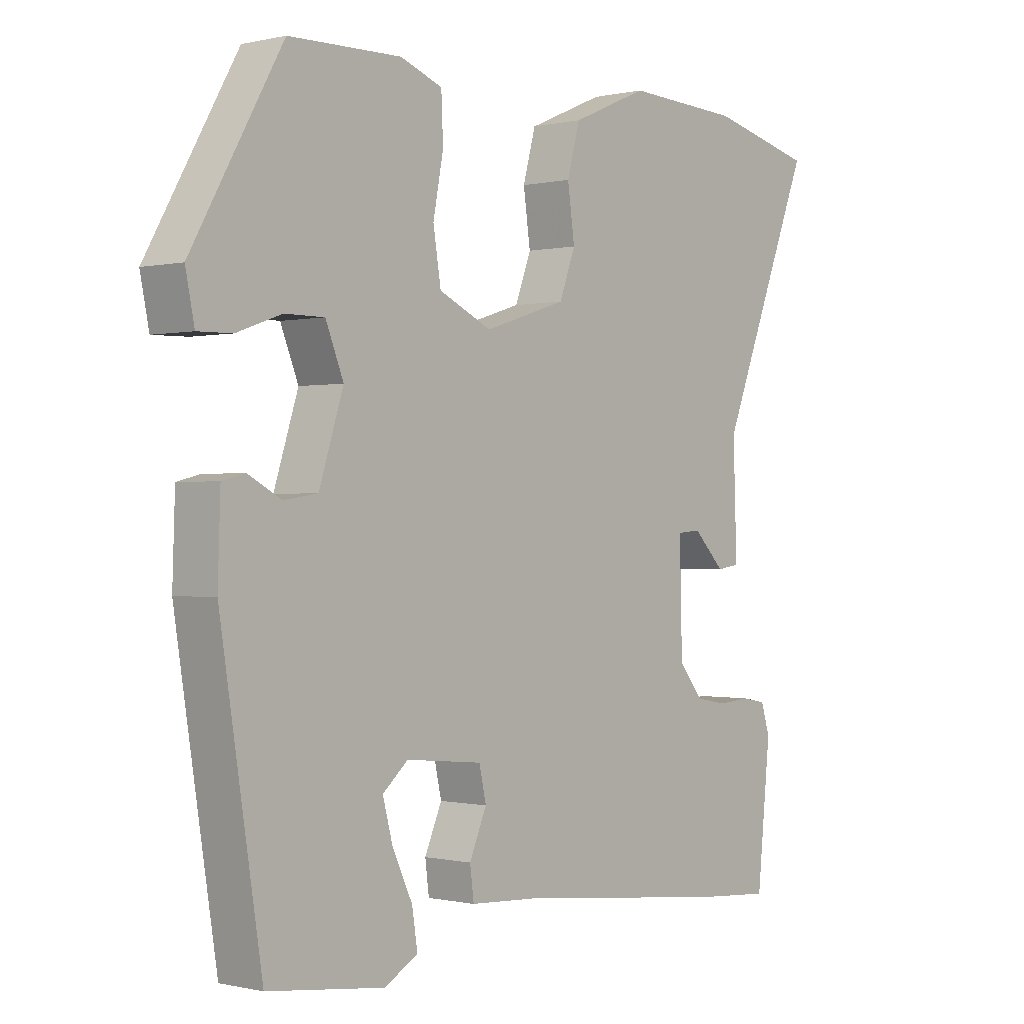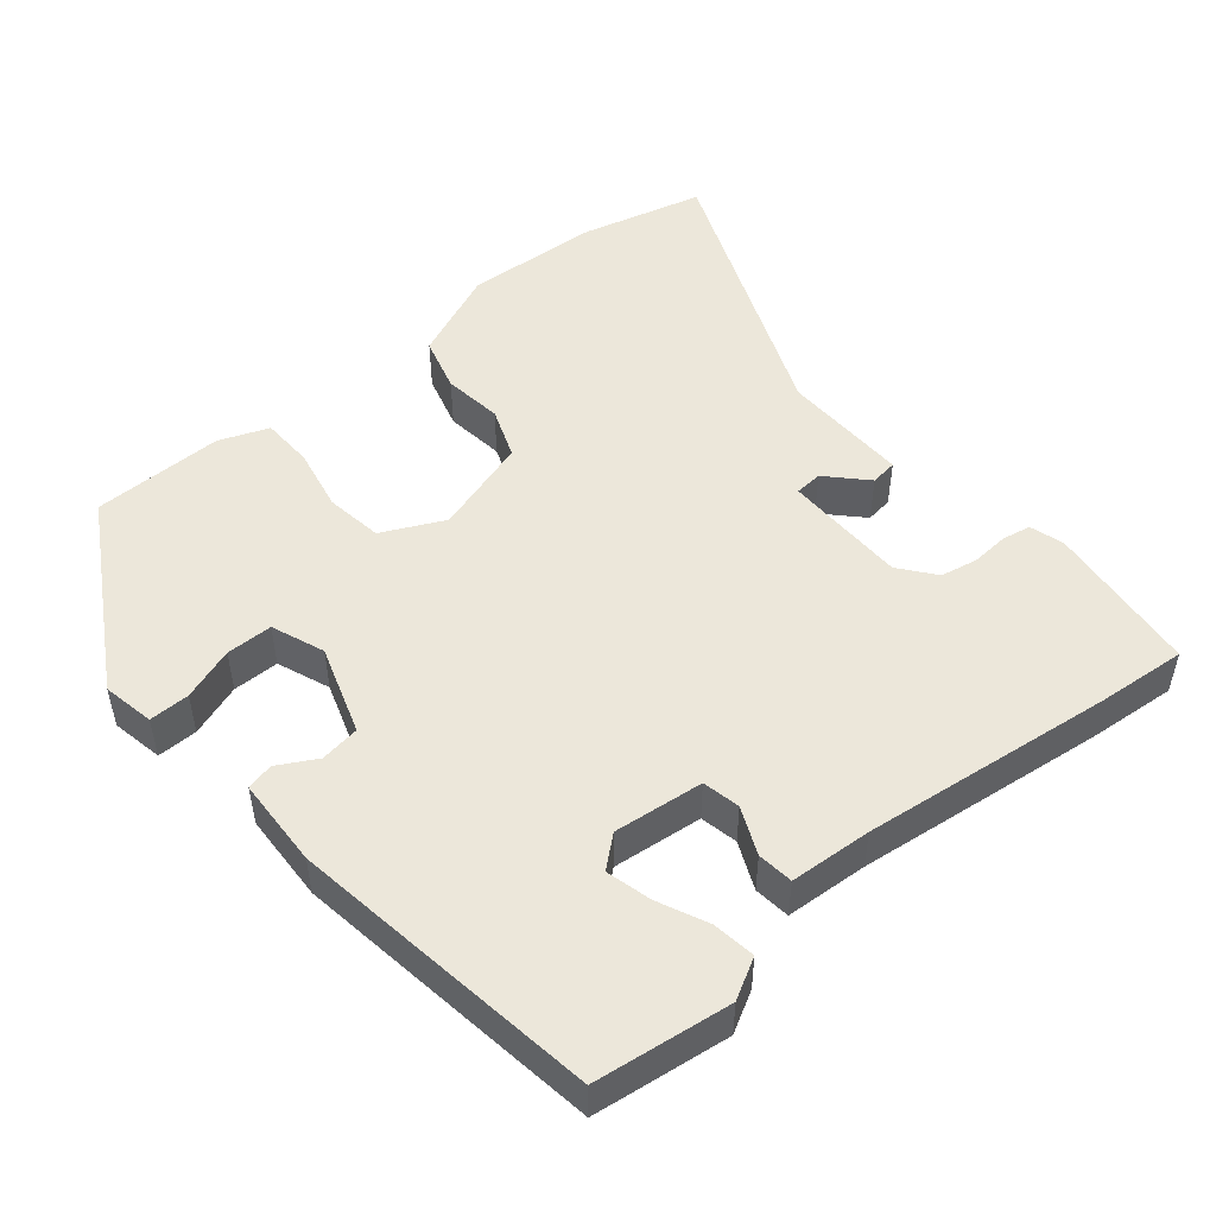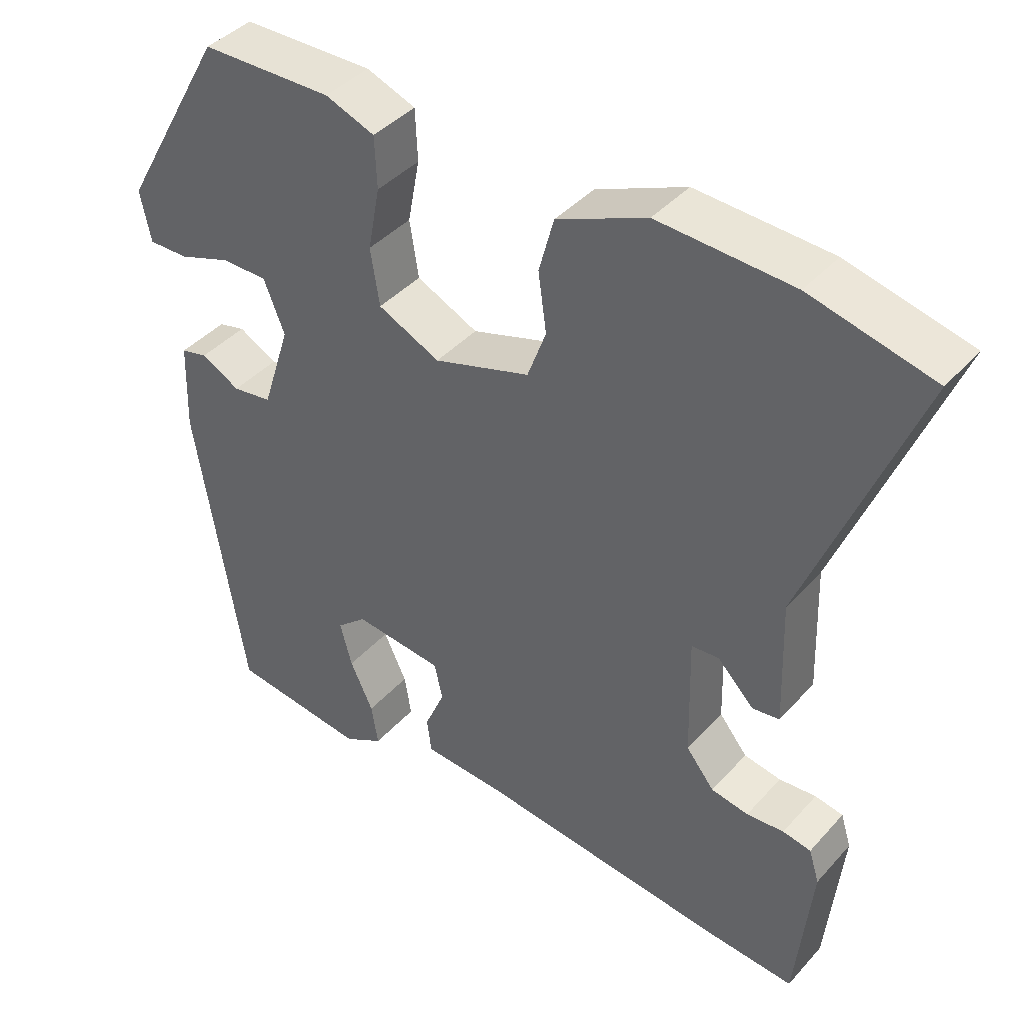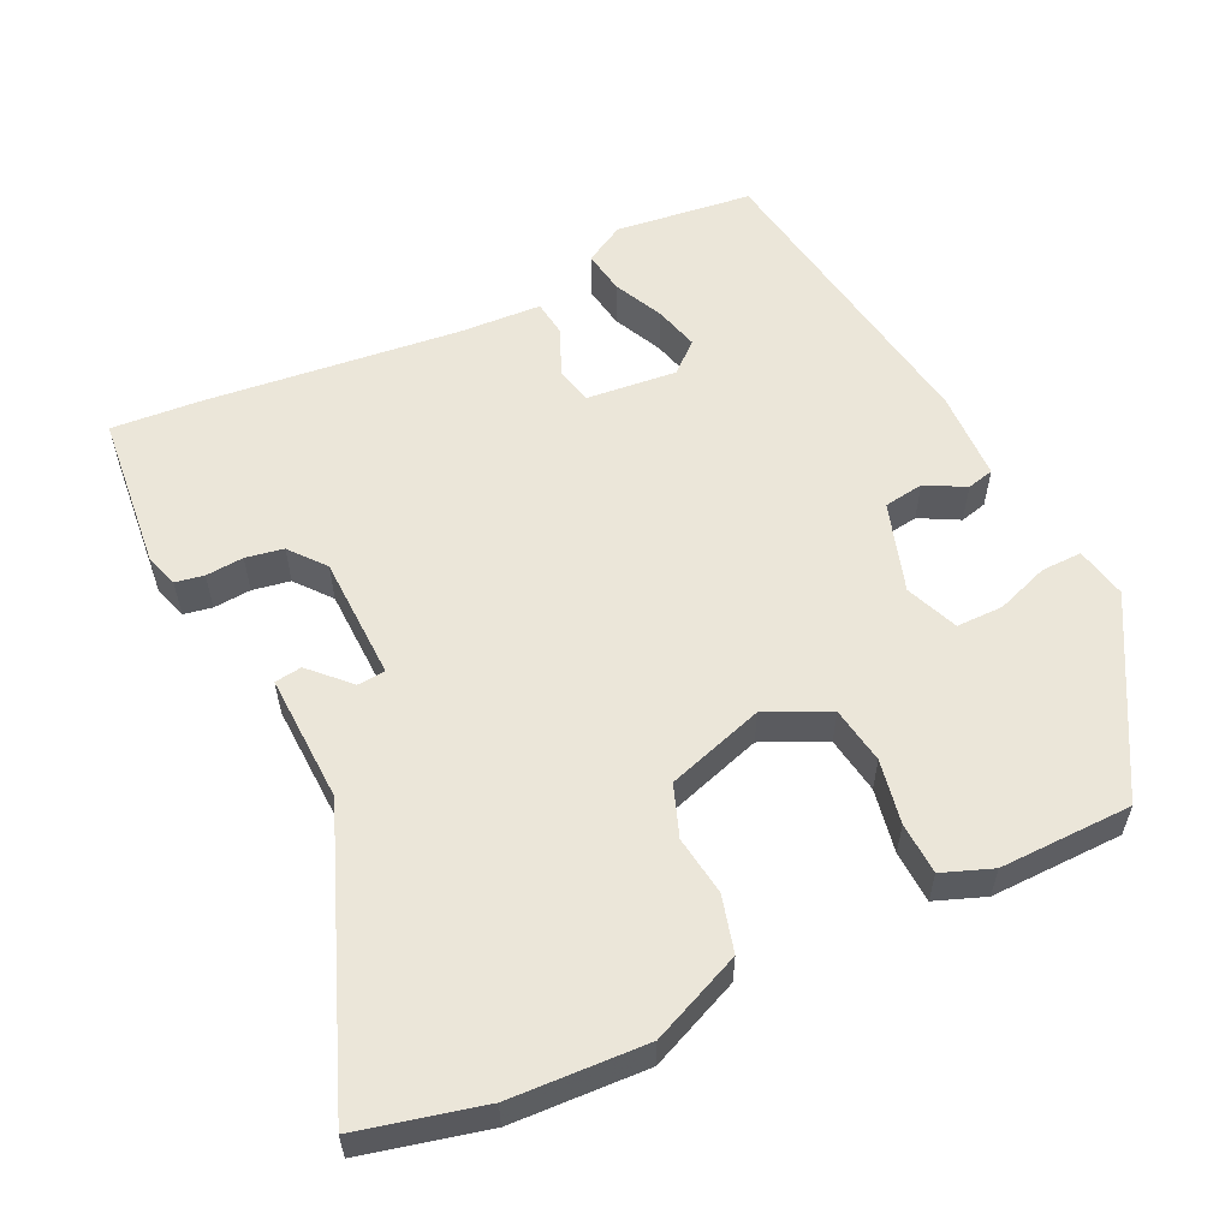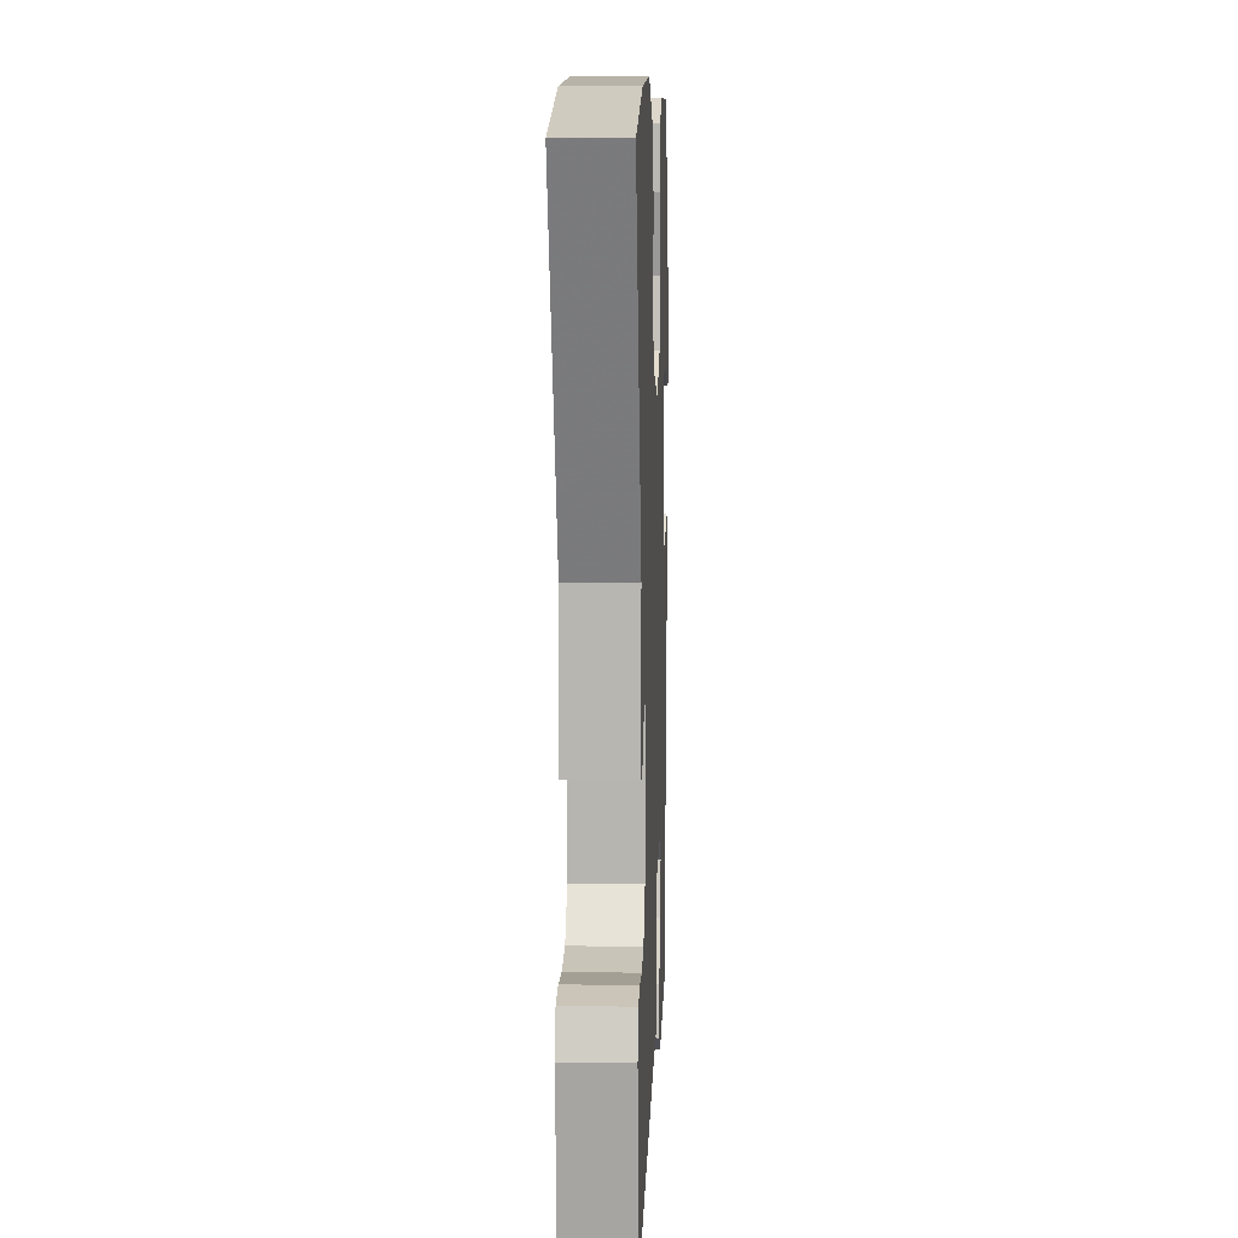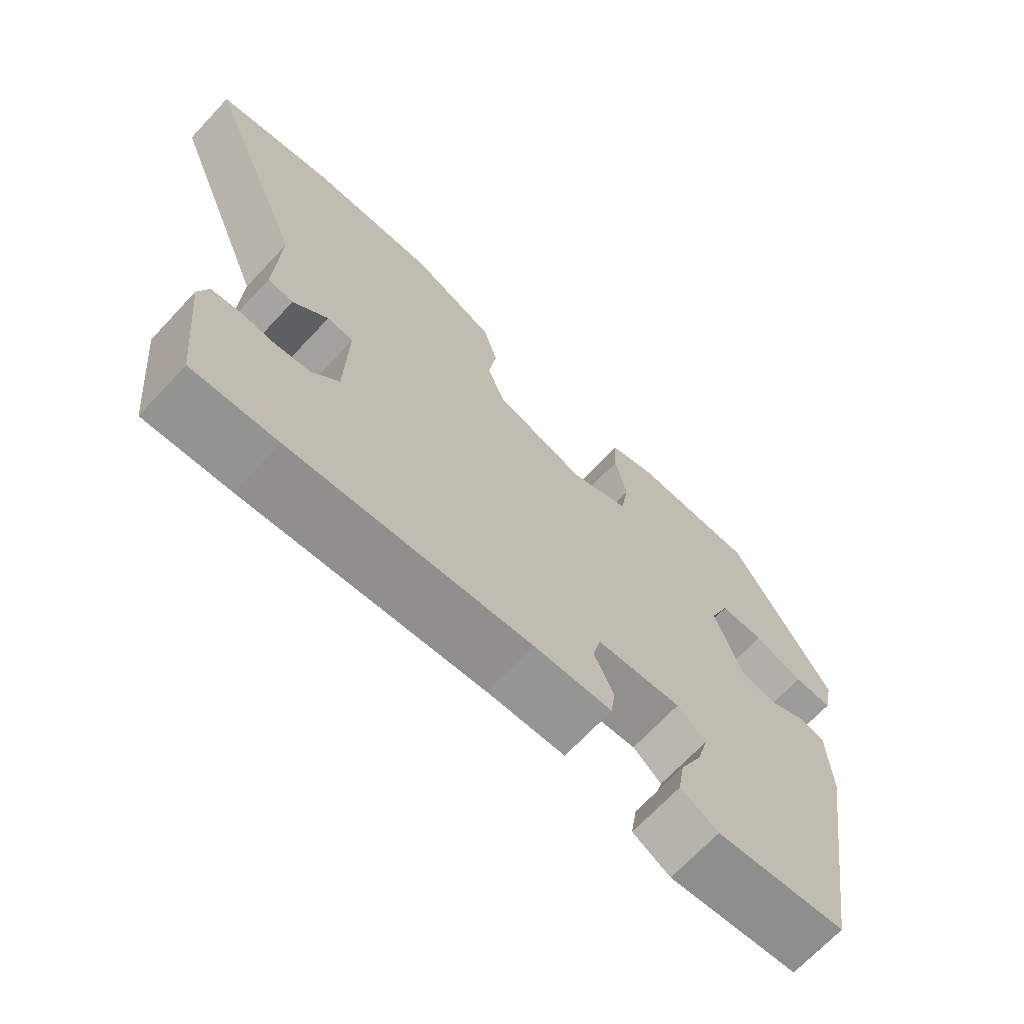
<metadata>
{"format":"obj","ext":"obj","renderer":"f3d","projection":"perspective","resolution":1024,"background":"white","views":[{"elev":-0.3,"azim":130.9,"up":"+Z"},{"elev":50.3,"azim":140.8,"up":"+Y"},{"elev":41.2,"azim":-142.3,"up":"+Z"},{"elev":57.0,"azim":-25.6,"up":"+Y"},{"elev":10.1,"azim":-87.7,"up":"+Z"},{"elev":-69.3,"azim":-43.2,"up":"+Z"}]}
</metadata>
<code>
v 0.353 0.07 0.502
v 0.495 0.07 0.251
v 0.481 0.07 0.182
v 0.427 0.07 0.183
v 0.357 0.07 0.208
v 0.295 0.07 0.208
v 0.267 0.07 0.138
v 0.305 0.07 0.019
v 0.358 0.07 0.011
v 0.41 0.07 0.039
v 0.446 0.07 0.03
v 0.45 0.07 -0.089
v 0.385 0.07 -0.502
v 0.203 0.07 -0.524
v 0.15 0.07 -0.494
v 0.159 0.07 -0.437
v 0.19 0.07 -0.371
v 0.206 0.07 -0.311
v 0.166 0.07 -0.276
v 0.046 0.07 -0.288
v 0.035 0.07 -0.338
v 0.062 0.07 -0.401
v 0.056 0.07 -0.449
v -0.054 0.07 -0.455
v -0.39 0.07 -0.492
v -0.509 0.07 -0.501
v -0.53 0.07 -0.294
v -0.516 0.07 -0.249
v -0.478 0.07 -0.242
v -0.428 0.07 -0.246
v -0.378 0.07 -0.237
v -0.34 0.07 -0.19
v -0.336 0.07 -0.025
v -0.373 0.07 -0.022
v -0.422 0.07 -0.072
v -0.458 0.07 -0.067
v -0.452 0.07 0.103
v -0.598 0.07 0.476
v -0.434 0.07 0.516
v -0.254 0.07 0.525
v -0.134 0.07 0.473
v -0.114 0.07 0.399
v -0.125 0.07 0.32
v -0.1 0.07 0.252
v 0.029 0.07 0.211
v 0.112 0.07 0.25
v 0.124 0.07 0.326
v 0.108 0.07 0.411
v 0.111 0.07 0.48
v 0.177 0.07 0.505
v 0.353 0 0.502
v 0.495 0 0.251
v 0.481 0 0.182
v 0.427 0 0.183
v 0.357 0 0.208
v 0.295 0 0.208
v 0.267 0 0.138
v 0.305 0 0.019
v 0.358 0 0.011
v 0.41 0 0.039
v 0.446 0 0.03
v 0.45 0 -0.089
v 0.385 0 -0.502
v 0.203 0 -0.524
v 0.15 0 -0.494
v 0.159 0 -0.437
v 0.19 0 -0.371
v 0.206 0 -0.311
v 0.166 0 -0.276
v 0.046 0 -0.288
v 0.035 0 -0.338
v 0.062 0 -0.401
v 0.056 0 -0.449
v -0.054 0 -0.455
v -0.39 0 -0.492
v -0.509 0 -0.501
v -0.53 0 -0.294
v -0.516 0 -0.249
v -0.478 0 -0.242
v -0.428 0 -0.246
v -0.378 0 -0.237
v -0.34 0 -0.19
v -0.336 0 -0.025
v -0.373 0 -0.022
v -0.422 0 -0.072
v -0.458 0 -0.067
v -0.452 0 0.103
v -0.598 0 0.476
v -0.434 0 0.516
v -0.254 0 0.525
v -0.134 0 0.473
v -0.114 0 0.399
v -0.125 0 0.32
v -0.1 0 0.252
v 0.029 0 0.211
v 0.112 0 0.25
v 0.124 0 0.326
v 0.108 0 0.411
v 0.111 0 0.48
v 0.177 0 0.505
f 47 48 49 50
f 46 47 50 1
f 40 41 42 43
f 40 43 44
f 37 38 39 40
f 37 40 44
f 34 35 36 37
f 33 34 37 44
f 32 33 44 45
f 27 28 29 30
f 27 30 31
f 24 25 26 27
f 24 27 31
f 21 22 23 24
f 20 21 24 31
f 19 20 31 32
f 14 15 16 17
f 14 17 18
f 13 14 18
f 12 13 18
f 9 10 11 12
f 8 9 12 18
f 7 8 18 19
f 2 3 4 5
f 46 1 2 5
f 46 5 6
f 45 46 6 7
f 7 19 32 45
f 100 99 98 97
f 51 100 97 96
f 93 92 91 90
f 94 93 90
f 90 89 88 87
f 94 90 87
f 87 86 85 84
f 94 87 84 83
f 95 94 83 82
f 80 79 78 77
f 81 80 77
f 77 76 75 74
f 81 77 74
f 74 73 72 71
f 81 74 71 70
f 82 81 70 69
f 67 66 65 64
f 68 67 64
f 68 64 63
f 68 63 62
f 62 61 60 59
f 68 62 59 58
f 69 68 58 57
f 55 54 53 52
f 55 52 51 96
f 56 55 96
f 57 56 96 95
f 95 82 69 57
f 1 51 52 2
f 2 52 53 3
f 3 53 54 4
f 4 54 55 5
f 5 55 56 6
f 6 56 57 7
f 7 57 58 8
f 8 58 59 9
f 9 59 60 10
f 10 60 61 11
f 11 61 62 12
f 12 62 63 13
f 13 63 64 14
f 14 64 65 15
f 15 65 66 16
f 16 66 67 17
f 17 67 68 18
f 18 68 69 19
f 19 69 70 20
f 20 70 71 21
f 21 71 72 22
f 22 72 73 23
f 23 73 74 24
f 24 74 75 25
f 25 75 76 26
f 26 76 77 27
f 27 77 78 28
f 28 78 79 29
f 29 79 80 30
f 30 80 81 31
f 31 81 82 32
f 32 82 83 33
f 33 83 84 34
f 34 84 85 35
f 35 85 86 36
f 36 86 87 37
f 37 87 88 38
f 38 88 89 39
f 39 89 90 40
f 40 90 91 41
f 41 91 92 42
f 42 92 93 43
f 43 93 94 44
f 44 94 95 45
f 45 95 96 46
f 46 96 97 47
f 47 97 98 48
f 48 98 99 49
f 49 99 100 50
f 50 100 51 1

</code>
